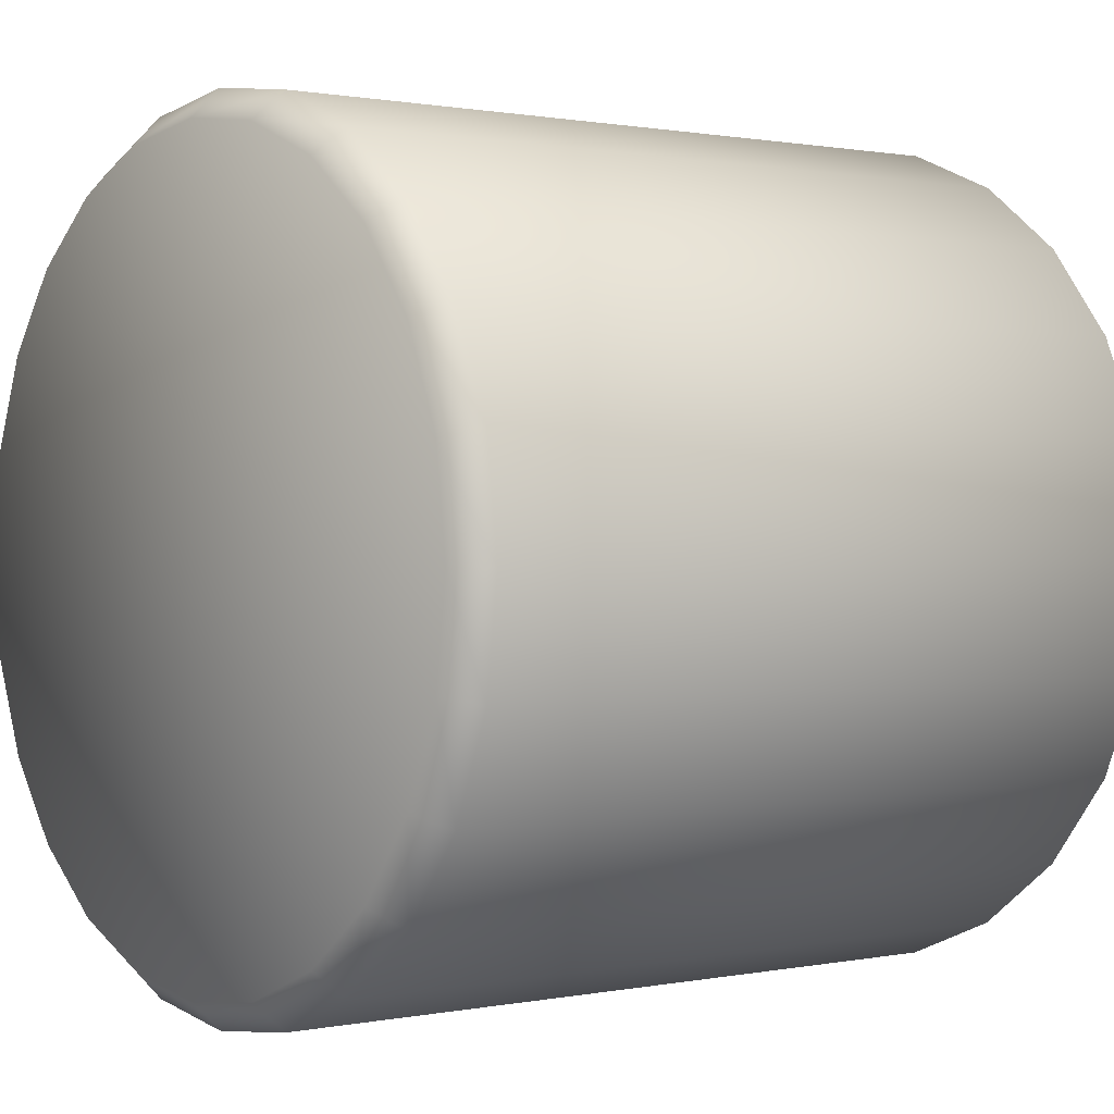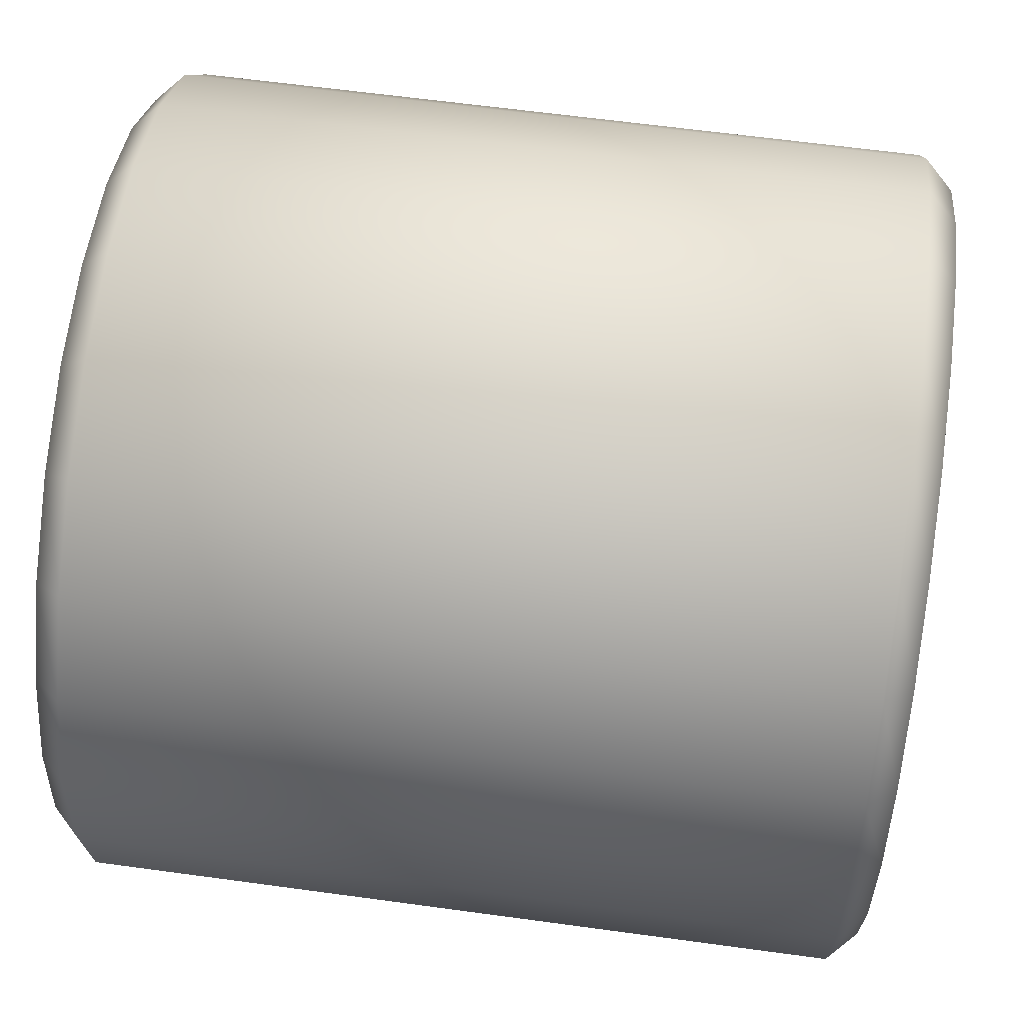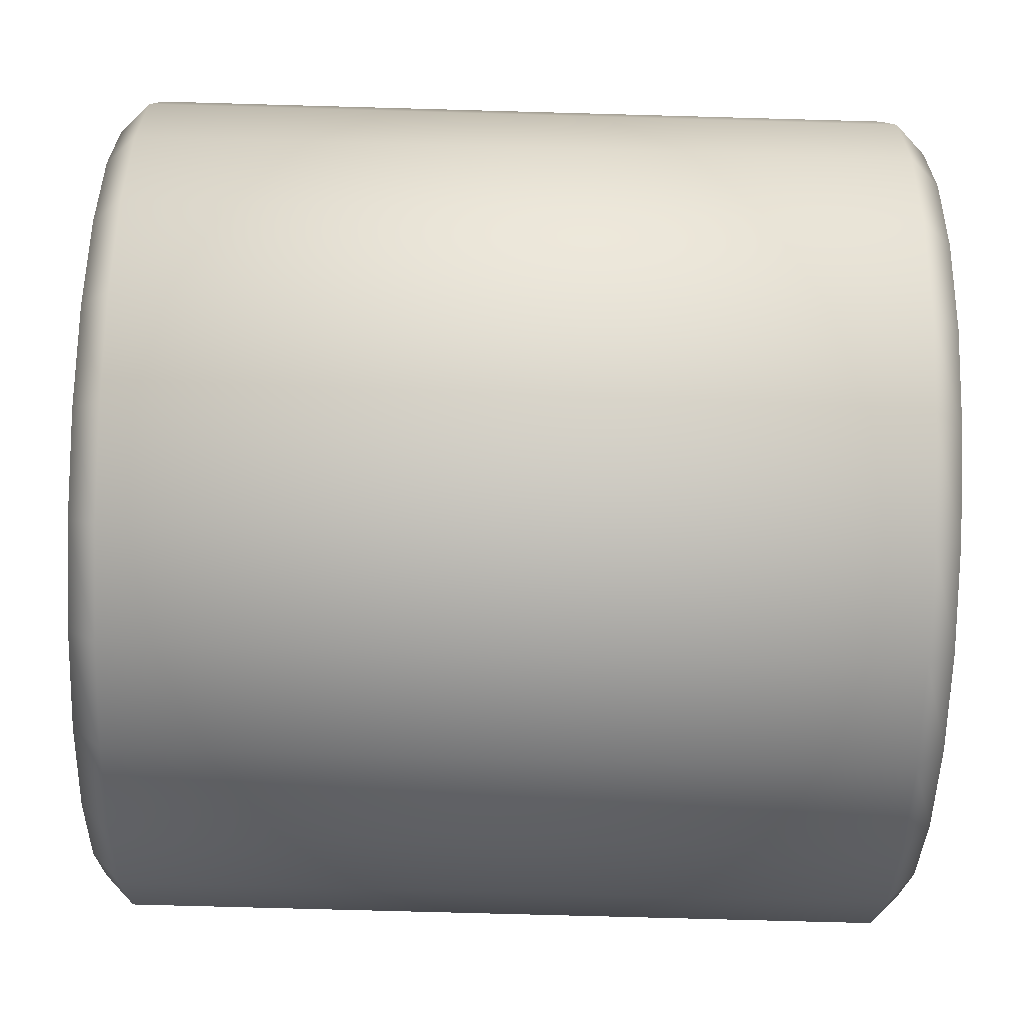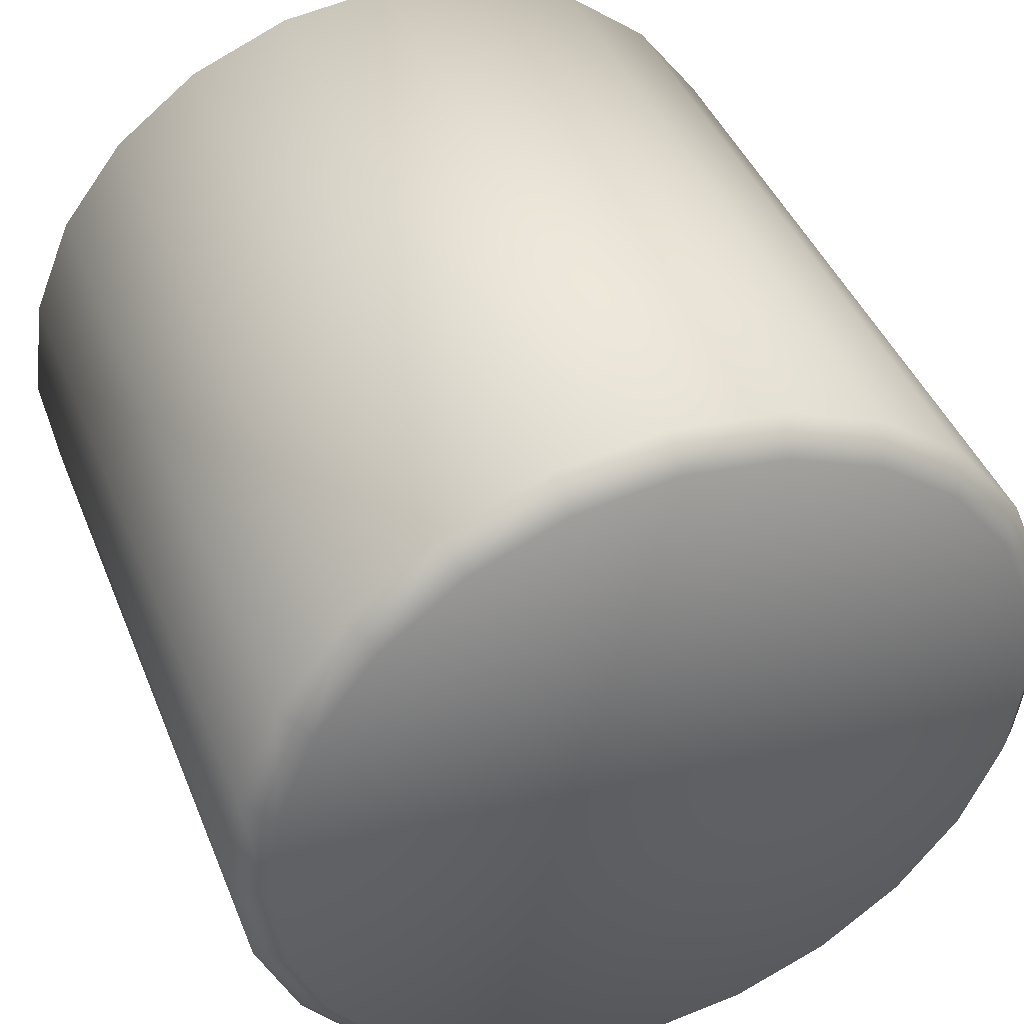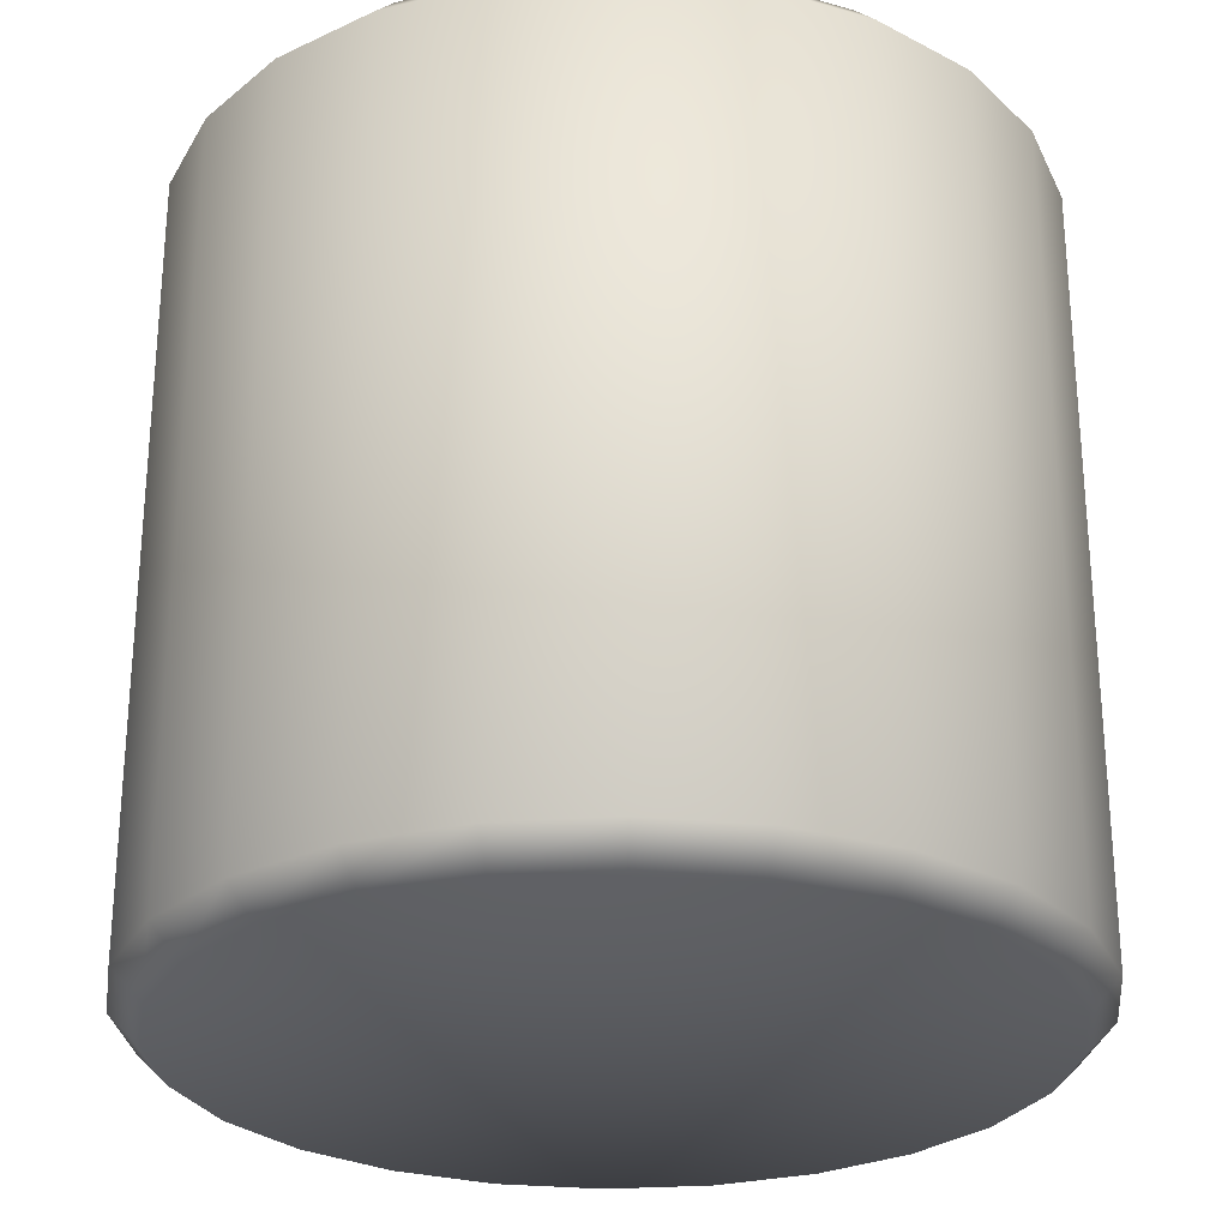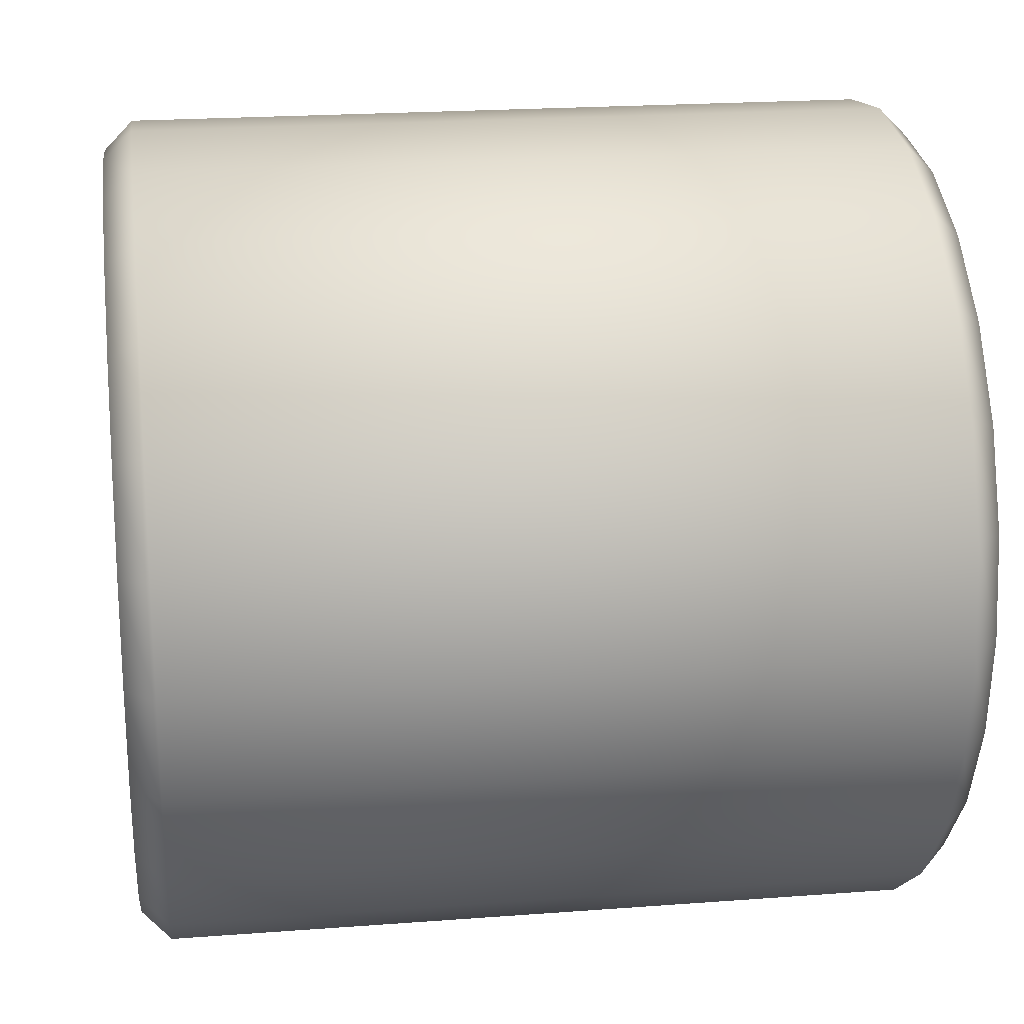
<metadata>
{"format":"obj","ext":"obj","renderer":"f3d","projection":"perspective","resolution":1024,"background":"white","views":[{"elev":0.8,"azim":52.8,"up":"+Z"},{"elev":62.4,"azim":97.9,"up":"+Z"},{"elev":-72.3,"azim":-91.6,"up":"+Z"},{"elev":42.7,"azim":159.1,"up":"+Z"},{"elev":-27.1,"azim":-16.5,"up":"+Y"},{"elev":21.3,"azim":82.3,"up":"+Z"}]}
</metadata>
<code>
g default
v 0.6313 0.2108 2.356
v 1e-06 0.2108 2.439
v 1e-06 4.582 2.439
v 0.6313 4.582 2.356
v 1.22 0.2108 2.112
v 1.22 4.582 2.112
v 1.725 0.2108 1.725
v 1.725 4.582 1.725
v 2.112 0.2108 1.22
v 2.112 4.582 1.22
v 2.356 0.2108 0.6313
v 2.356 4.582 0.6313
v 2.439 0.2108 0
v 2.439 4.582 0
v 2.356 0.2108 -0.6313
v 2.356 4.582 -0.6313
v 2.112 0.2108 -1.22
v 2.112 4.582 -1.22
v 1.725 0.2108 -1.725
v 1.725 4.582 -1.725
v 1.22 0.2108 -2.112
v 1.22 4.582 -2.112
v 0.6313 0.2108 -2.356
v 0.6313 4.582 -2.356
v 0 0.2108 -2.439
v 0 4.582 -2.439
v -0.6313 0.2108 -2.356
v -0.6313 4.582 -2.356
v -1.22 0.2108 -2.112
v -1.22 4.582 -2.112
v -1.725 0.2108 -1.725
v -1.725 4.582 -1.725
v -2.112 0.2108 -1.22
v -2.112 4.582 -1.22
v -2.356 0.2108 -0.6313
v -2.356 4.582 -0.6313
v -2.439 0.2108 1e-06
v -2.439 4.582 1e-06
v -2.356 0.2108 0.6313
v -2.356 4.582 0.6313
v -2.112 0.2108 1.22
v -2.112 4.582 1.22
v -1.725 0.2108 1.725
v -1.725 4.582 1.725
v -1.22 0.2108 2.112
v -1.22 4.582 2.112
v -0.6313 0.2108 2.356
v -0.6313 4.582 2.356
v 1e-06 0.2108 2.439
v 1e-06 4.582 2.439
v 0 0.2108 -2.439
v 0 0.04301 -2.27
v 0.5875 0.04301 -2.193
v 0 0.04301 0
v 0.6313 0.2108 -2.356
v -0.6313 0.2108 -2.356
v 1.135 0.04301 -1.966
v 1.22 0.2108 -2.112
v -0.5875 0.04301 -2.193
v -1.22 0.2108 -2.112
v 1.605 0.04301 -1.605
v 1.725 0.2108 -1.725
v -1.135 0.04301 -1.966
v -1.725 0.2108 -1.725
v 1.966 0.04301 -1.135
v 2.112 0.2108 -1.22
v -1.605 0.04301 -1.605
v 2.193 0.04301 -0.5875
v -1.966 0.04301 -1.135
v -2.112 0.2108 -1.22
v 2.356 0.2108 -0.6313
v -2.356 0.2108 -0.6313
v 2.27 0.04301 0
v 2.439 0.2108 0
v -2.193 0.04301 -0.5875
v -2.439 0.2108 1e-06
v 2.193 0.04301 0.5875
v 2.356 0.2108 0.6313
v -2.27 0.04301 1e-06
v -2.356 0.2108 0.6313
v 1.966 0.04301 1.135
v 2.112 0.2108 1.22
v -2.193 0.04301 0.5875
v 1.605 0.04301 1.605
v -1.966 0.04301 1.135
v -2.112 0.2108 1.22
v 1.725 0.2108 1.725
v -1.725 0.2108 1.725
v 1.135 0.04301 1.966
v 1.22 0.2108 2.112
v -1.605 0.04301 1.605
v -1.22 0.2108 2.112
v 0.5875 0.04301 2.193
v 0.6313 0.2108 2.356
v -1.135 0.04301 1.966
v -0.6313 0.2108 2.356
v 1e-06 0.04301 2.27
v 1e-06 0.2108 2.439
v -0.5875 0.04301 2.193
v 0.6313 4.582 -2.356
v 0.5875 4.75 -2.193
v 0 4.75 -2.27
v 0 4.75 0
v 0 4.582 -2.439
v 1.22 4.582 -2.112
v -0.5875 4.75 -2.193
v -0.6313 4.582 -2.356
v 1.135 4.75 -1.966
v 1.725 4.582 -1.725
v -1.135 4.75 -1.966
v -1.22 4.582 -2.112
v 1.605 4.75 -1.605
v 2.112 4.582 -1.22
v -1.605 4.75 -1.605
v -1.725 4.582 -1.725
v 1.966 4.75 -1.135
v -1.966 4.75 -1.135
v 2.193 4.75 -0.5875
v 2.356 4.582 -0.6313
v -2.112 4.582 -1.22
v 2.439 4.582 0
v -2.193 4.75 -0.5875
v -2.356 4.582 -0.6313
v 2.27 4.75 0
v 2.356 4.582 0.6313
v -2.27 4.75 1e-06
v -2.439 4.582 1e-06
v 2.193 4.75 0.5875
v 2.112 4.582 1.22
v -2.193 4.75 0.5875
v -2.356 4.582 0.6313
v 1.966 4.75 1.135
v -1.966 4.75 1.135
v 1.605 4.75 1.605
v 1.725 4.582 1.725
v -2.112 4.582 1.22
v 1.22 4.582 2.112
v -1.605 4.75 1.605
v -1.725 4.582 1.725
v 1.135 4.75 1.966
v 0.6313 4.582 2.356
v -1.135 4.75 1.966
v -1.22 4.582 2.112
v 0.5875 4.75 2.193
v 1e-06 4.582 2.439
v -0.5875 4.75 2.193
v -0.6313 4.582 2.356
v 1e-06 4.75 2.27
g default_0
f 3 2 1
f 4 3 1
f 4 1 5
f 6 4 5
f 6 5 7
f 8 6 7
f 8 7 9
f 10 8 9
f 10 9 11
f 12 10 11
f 12 11 13
f 14 12 13
f 14 13 15
f 16 14 15
f 16 15 17
f 18 16 17
f 18 17 19
f 20 18 19
f 20 19 21
f 22 20 21
f 22 21 23
f 24 22 23
f 24 23 25
f 26 24 25
f 26 25 27
f 28 26 27
f 28 27 29
f 30 28 29
f 30 29 31
f 32 30 31
f 32 31 33
f 34 32 33
f 34 33 35
f 36 34 35
f 36 35 37
f 38 36 37
f 38 37 39
f 40 38 39
f 40 39 41
f 42 40 41
f 42 41 43
f 44 42 43
f 44 43 45
f 46 44 45
f 46 45 47
f 48 46 47
f 48 47 49
f 50 48 49
f 53 52 51
f 53 54 52
f 55 53 51
f 51 52 56
f 57 53 55
f 57 54 53
f 58 57 55
f 52 59 56
f 52 54 59
f 56 59 60
f 61 57 58
f 61 54 57
f 62 61 58
f 59 63 60
f 59 54 63
f 60 63 64
f 65 61 62
f 65 54 61
f 66 65 62
f 63 67 64
f 63 54 67
f 68 54 65
f 68 65 66
f 67 54 69
f 64 67 70
f 67 69 70
f 71 68 66
f 70 69 72
f 73 68 71
f 73 54 68
f 74 73 71
f 69 75 72
f 69 54 75
f 72 75 76
f 77 73 74
f 77 54 73
f 78 77 74
f 75 79 76
f 75 54 79
f 76 79 80
f 81 77 78
f 81 54 77
f 82 81 78
f 79 83 80
f 79 54 83
f 84 54 81
f 84 81 82
f 83 54 85
f 80 83 86
f 83 85 86
f 87 84 82
f 86 85 88
f 89 84 87
f 89 54 84
f 90 89 87
f 85 91 88
f 85 54 91
f 88 91 92
f 93 89 90
f 93 54 89
f 94 93 90
f 91 95 92
f 91 54 95
f 92 95 96
f 97 93 94
f 97 54 93
f 98 97 94
f 96 99 98
f 95 99 96
f 95 54 99
f 99 97 98
f 99 54 97
f 102 101 100
f 102 103 101
f 104 102 100
f 100 101 105
f 106 102 104
f 106 103 102
f 107 106 104
f 101 108 105
f 101 103 108
f 105 108 109
f 110 106 107
f 110 103 106
f 111 110 107
f 108 112 109
f 108 103 112
f 109 112 113
f 114 110 111
f 114 103 110
f 115 114 111
f 112 116 113
f 112 103 116
f 117 103 114
f 117 114 115
f 116 103 118
f 113 116 119
f 116 118 119
f 120 117 115
f 119 118 121
f 122 117 120
f 122 103 117
f 123 122 120
f 118 124 121
f 118 103 124
f 121 124 125
f 126 122 123
f 126 103 122
f 127 126 123
f 124 128 125
f 124 103 128
f 125 128 129
f 130 126 127
f 130 103 126
f 131 130 127
f 128 132 129
f 128 103 132
f 133 103 130
f 133 130 131
f 132 103 134
f 129 132 135
f 132 134 135
f 136 133 131
f 135 134 137
f 138 133 136
f 138 103 133
f 139 138 136
f 134 140 137
f 134 103 140
f 137 140 141
f 142 138 139
f 142 103 138
f 143 142 139
f 140 144 141
f 140 103 144
f 141 144 145
f 146 142 143
f 146 103 142
f 147 146 143
f 144 148 145
f 144 103 148
f 148 103 146
f 148 146 147
f 145 148 147

</code>
